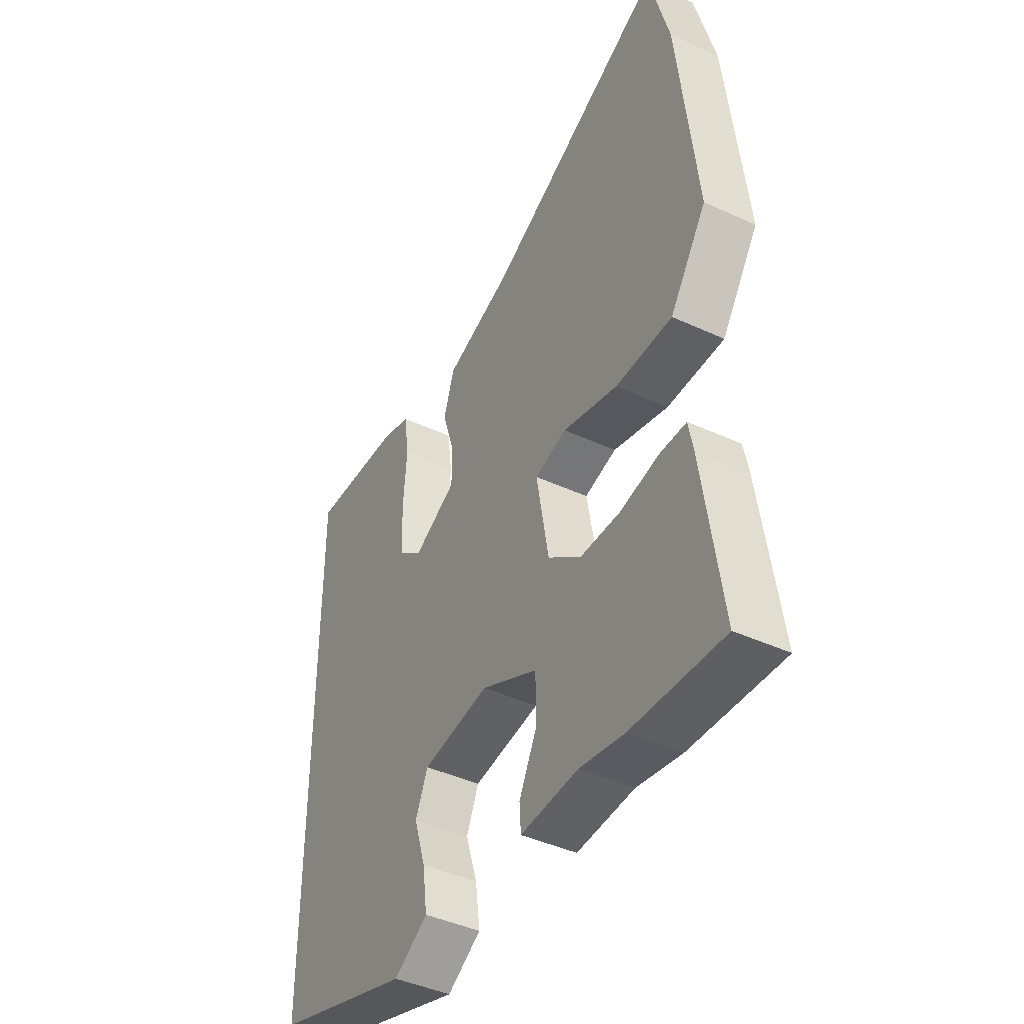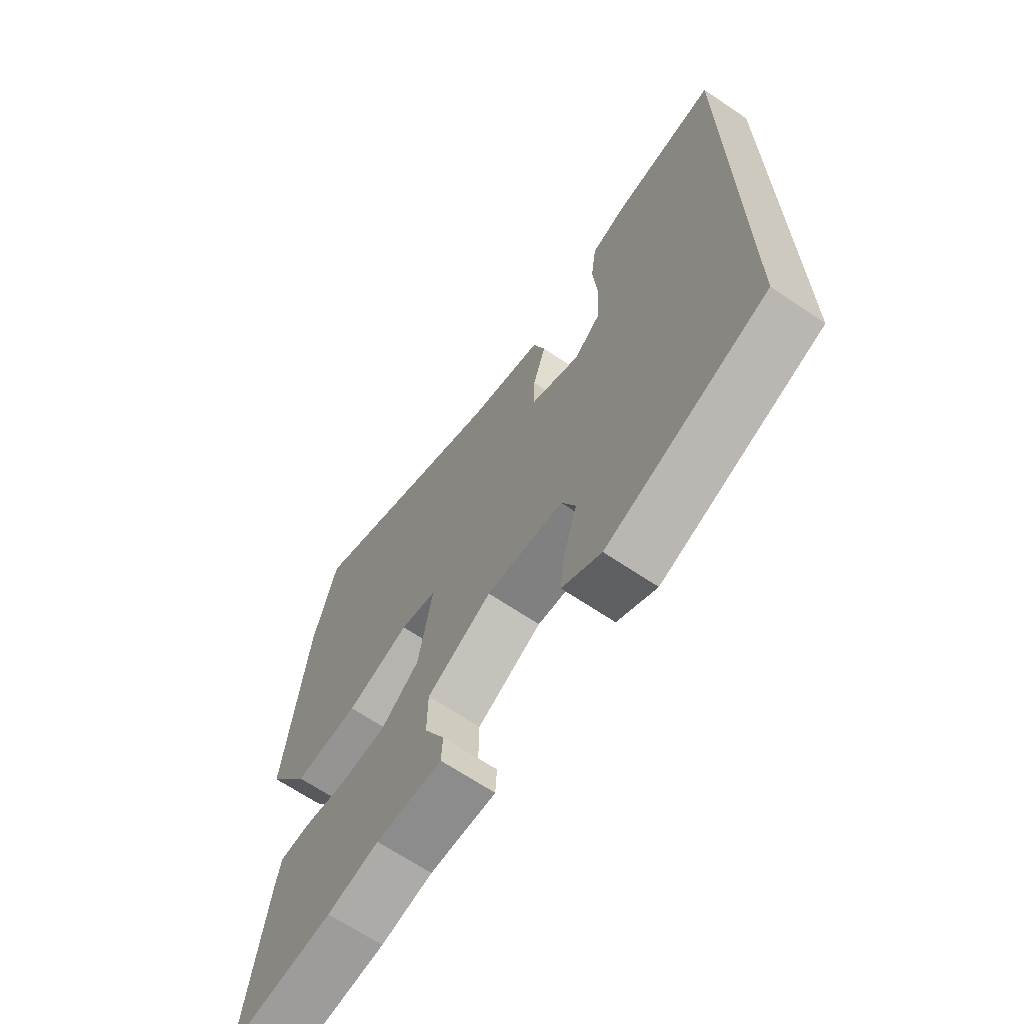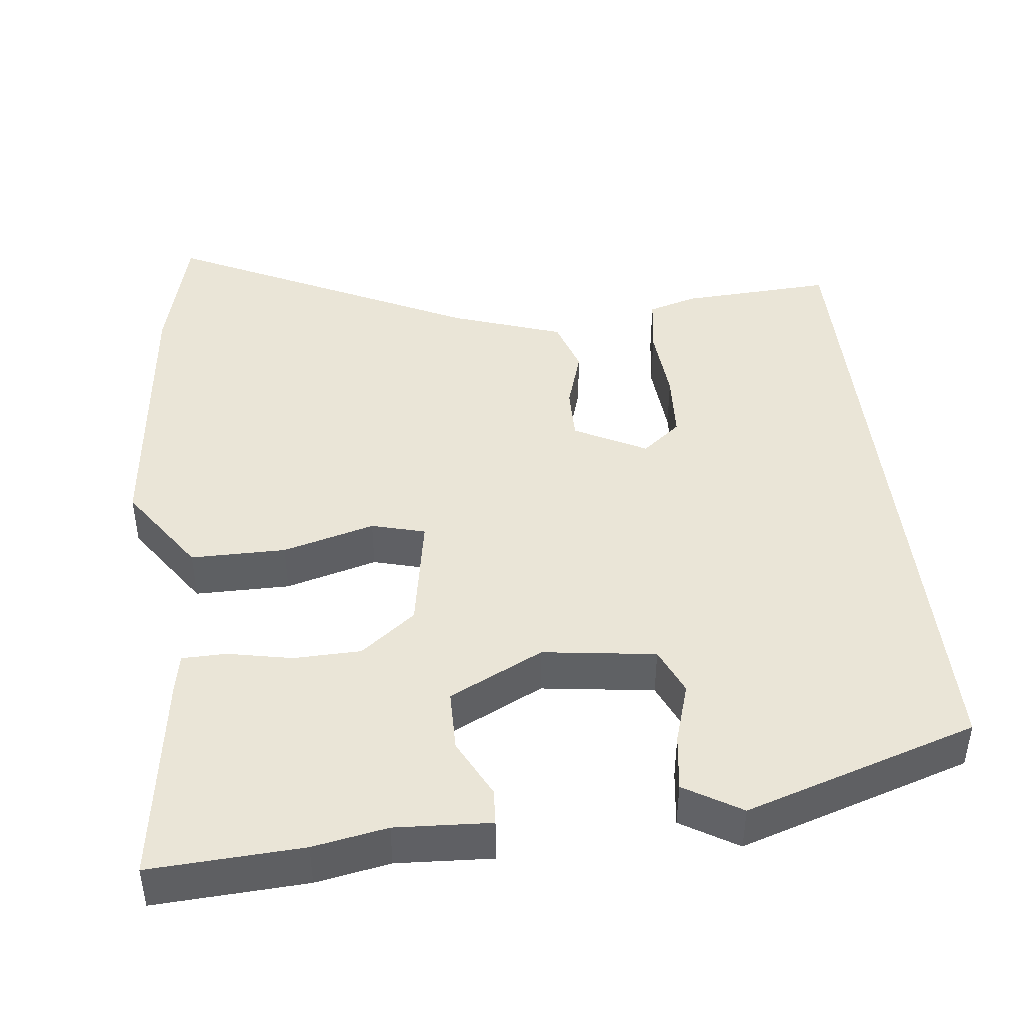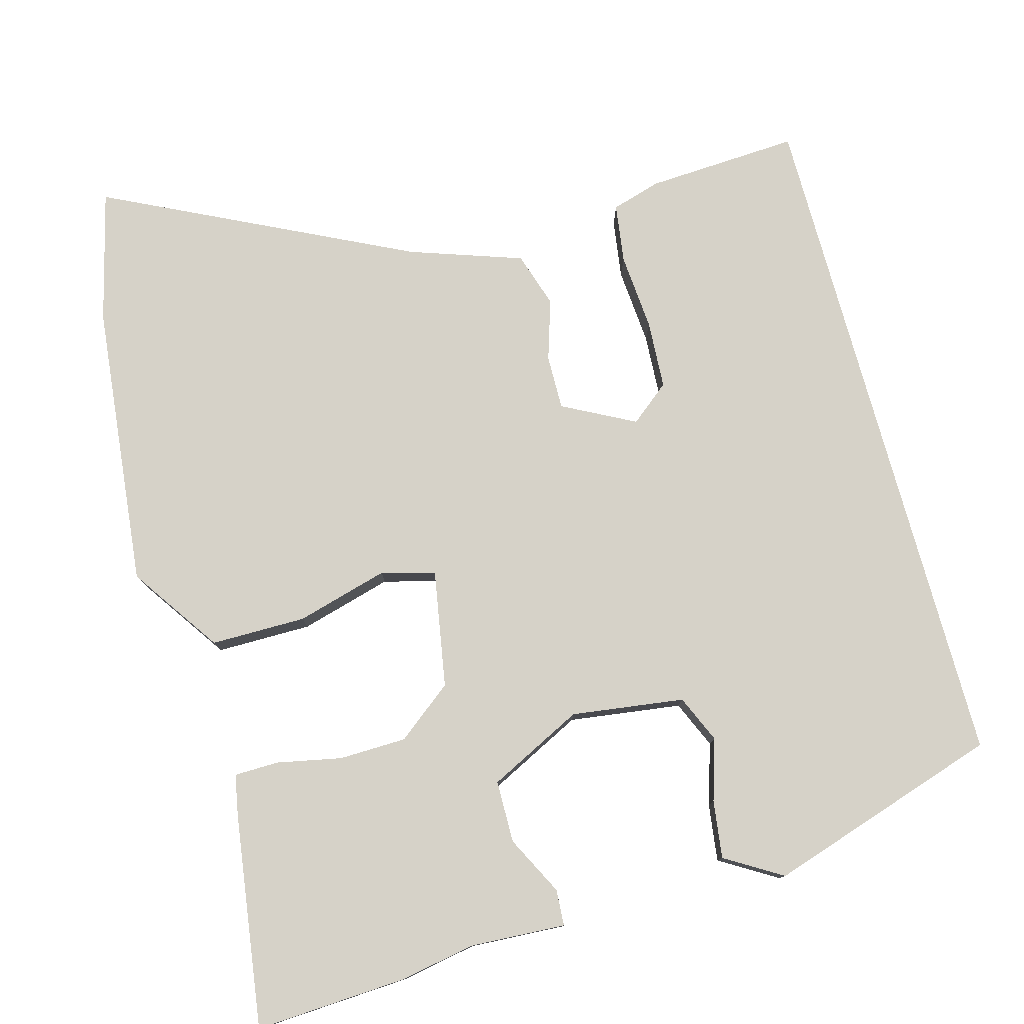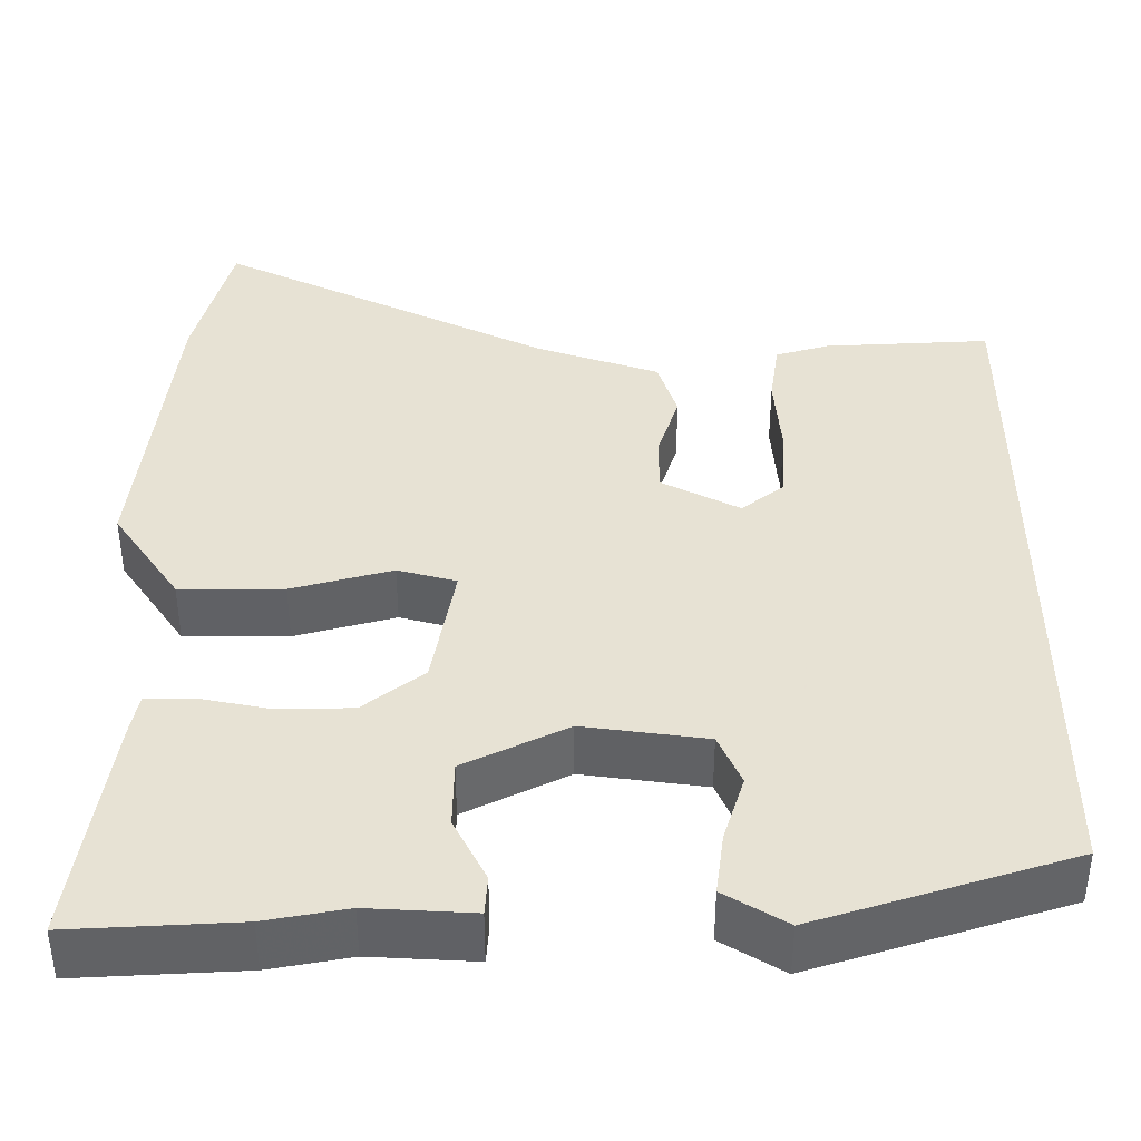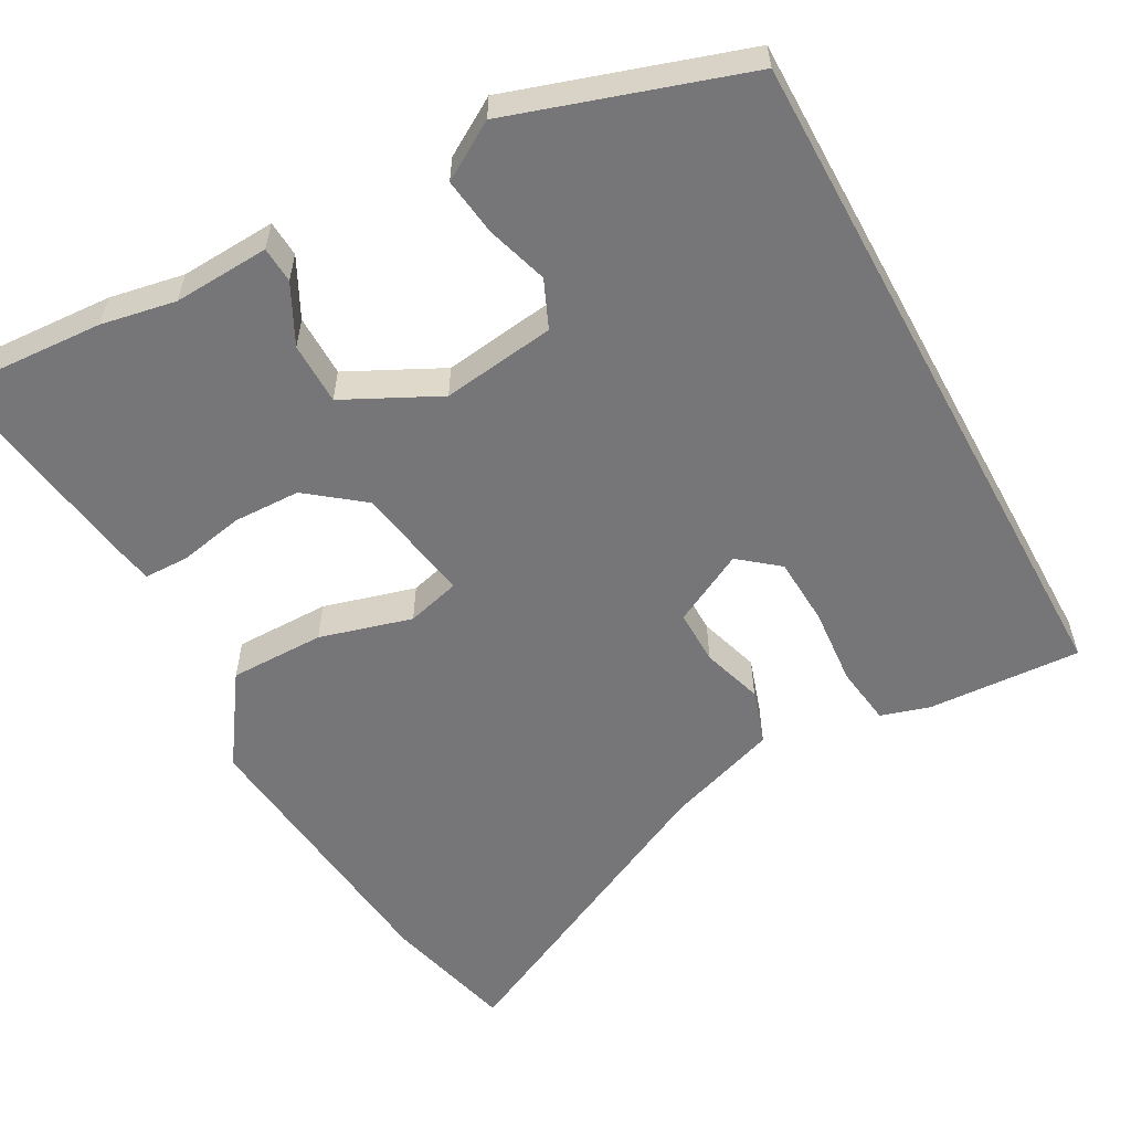
<metadata>
{"format":"obj","ext":"obj","renderer":"f3d","projection":"perspective","resolution":1024,"background":"white","views":[{"elev":-43.0,"azim":61.3,"up":"+Z"},{"elev":-67.2,"azim":-124.0,"up":"+Z"},{"elev":44.0,"azim":173.5,"up":"+Y"},{"elev":78.3,"azim":164.6,"up":"+Y"},{"elev":-50.3,"azim":180.0,"up":"+Z"},{"elev":-56.9,"azim":-151.4,"up":"+Y"}]}
</metadata>
<code>
v 0.525 0.07 -0.501
v 0.326 0.07 -0.49
v 0.229 0.07 -0.472
v 0.104 0.07 -0.479
v 0.101 0.07 -0.432
v 0.14 0.07 -0.355
v 0.139 0.07 -0.274
v 0.016 0.07 -0.213
v -0.131 0.07 -0.233
v -0.158 0.07 -0.295
v -0.133 0.07 -0.375
v -0.123 0.07 -0.45
v -0.197 0.07 -0.495
v -0.5 0.07 -0.398
v -0.5 0.07 0.493
v -0.301 0.07 0.482
v -0.237 0.07 0.463
v -0.226 0.07 0.386
v -0.234 0.07 0.285
v -0.229 0.07 0.196
v -0.178 0.07 0.155
v -0.084 0.07 0.204
v -0.085 0.07 0.275
v -0.11 0.07 0.354
v -0.087 0.07 0.426
v 0.059 0.07 0.476
v 0.456 0.07 0.67
v 0.5 0.07 0.498
v 0.54 0.07 0.127
v 0.46 0.07 0.01
v 0.336 0.07 0.01
v 0.216 0.07 0.043
v 0.146 0.07 0.024
v 0.173 0.07 -0.129
v 0.245 0.07 -0.185
v 0.333 0.07 -0.187
v 0.417 0.07 -0.17
v 0.475 0.07 -0.171
v 0.485 0.07 -0.224
v 0.525 0 -0.501
v 0.326 0 -0.49
v 0.229 0 -0.472
v 0.104 0 -0.479
v 0.101 0 -0.432
v 0.14 0 -0.355
v 0.139 0 -0.274
v 0.016 0 -0.213
v -0.131 0 -0.233
v -0.158 0 -0.295
v -0.133 0 -0.375
v -0.123 0 -0.45
v -0.197 0 -0.495
v -0.5 0 -0.398
v -0.5 0 0.493
v -0.301 0 0.482
v -0.237 0 0.463
v -0.226 0 0.386
v -0.234 0 0.285
v -0.229 0 0.196
v -0.178 0 0.155
v -0.084 0 0.204
v -0.085 0 0.275
v -0.11 0 0.354
v -0.087 0 0.426
v 0.059 0 0.476
v 0.456 0 0.67
v 0.5 0 0.498
v 0.54 0 0.127
v 0.46 0 0.01
v 0.336 0 0.01
v 0.216 0 0.043
v 0.146 0 0.024
v 0.173 0 -0.129
v 0.245 0 -0.185
v 0.333 0 -0.187
v 0.417 0 -0.17
v 0.475 0 -0.171
v 0.485 0 -0.224
f 1 2 3
f 39 1 3
f 38 39 3
f 37 38 3
f 36 37 3
f 4 5 6
f 3 4 6
f 36 3 6
f 35 36 6
f 34 35 6 7
f 33 34 7 8
f 30 31 32
f 29 30 32
f 28 29 32
f 27 28 32
f 26 27 32
f 26 32 33
f 25 26 33
f 24 25 33
f 23 24 33
f 22 23 33 8
f 17 18 19
f 16 17 19
f 15 16 19
f 14 15 19
f 14 19 20
f 12 13 14
f 11 12 14
f 10 11 14
f 14 20 21
f 10 14 21
f 9 10 21
f 8 9 21 22
f 42 41 40
f 42 40 78
f 42 78 77
f 42 77 76
f 42 76 75
f 45 44 43
f 45 43 42
f 45 42 75
f 45 75 74
f 46 45 74 73
f 47 46 73 72
f 71 70 69
f 71 69 68
f 71 68 67
f 71 67 66
f 71 66 65
f 72 71 65
f 72 65 64
f 72 64 63
f 72 63 62
f 47 72 62 61
f 58 57 56
f 58 56 55
f 58 55 54
f 58 54 53
f 59 58 53
f 53 52 51
f 53 51 50
f 53 50 49
f 60 59 53
f 60 53 49
f 60 49 48
f 61 60 48 47
f 1 40 41 2
f 2 41 42 3
f 3 42 43 4
f 4 43 44 5
f 5 44 45 6
f 6 45 46 7
f 7 46 47 8
f 8 47 48 9
f 9 48 49 10
f 10 49 50 11
f 11 50 51 12
f 12 51 52 13
f 13 52 53 14
f 14 53 54 15
f 15 54 55 16
f 16 55 56 17
f 17 56 57 18
f 18 57 58 19
f 19 58 59 20
f 20 59 60 21
f 21 60 61 22
f 22 61 62 23
f 23 62 63 24
f 24 63 64 25
f 25 64 65 26
f 26 65 66 27
f 27 66 67 28
f 28 67 68 29
f 29 68 69 30
f 30 69 70 31
f 31 70 71 32
f 32 71 72 33
f 33 72 73 34
f 34 73 74 35
f 35 74 75 36
f 36 75 76 37
f 37 76 77 38
f 38 77 78 39
f 39 78 40 1

</code>
